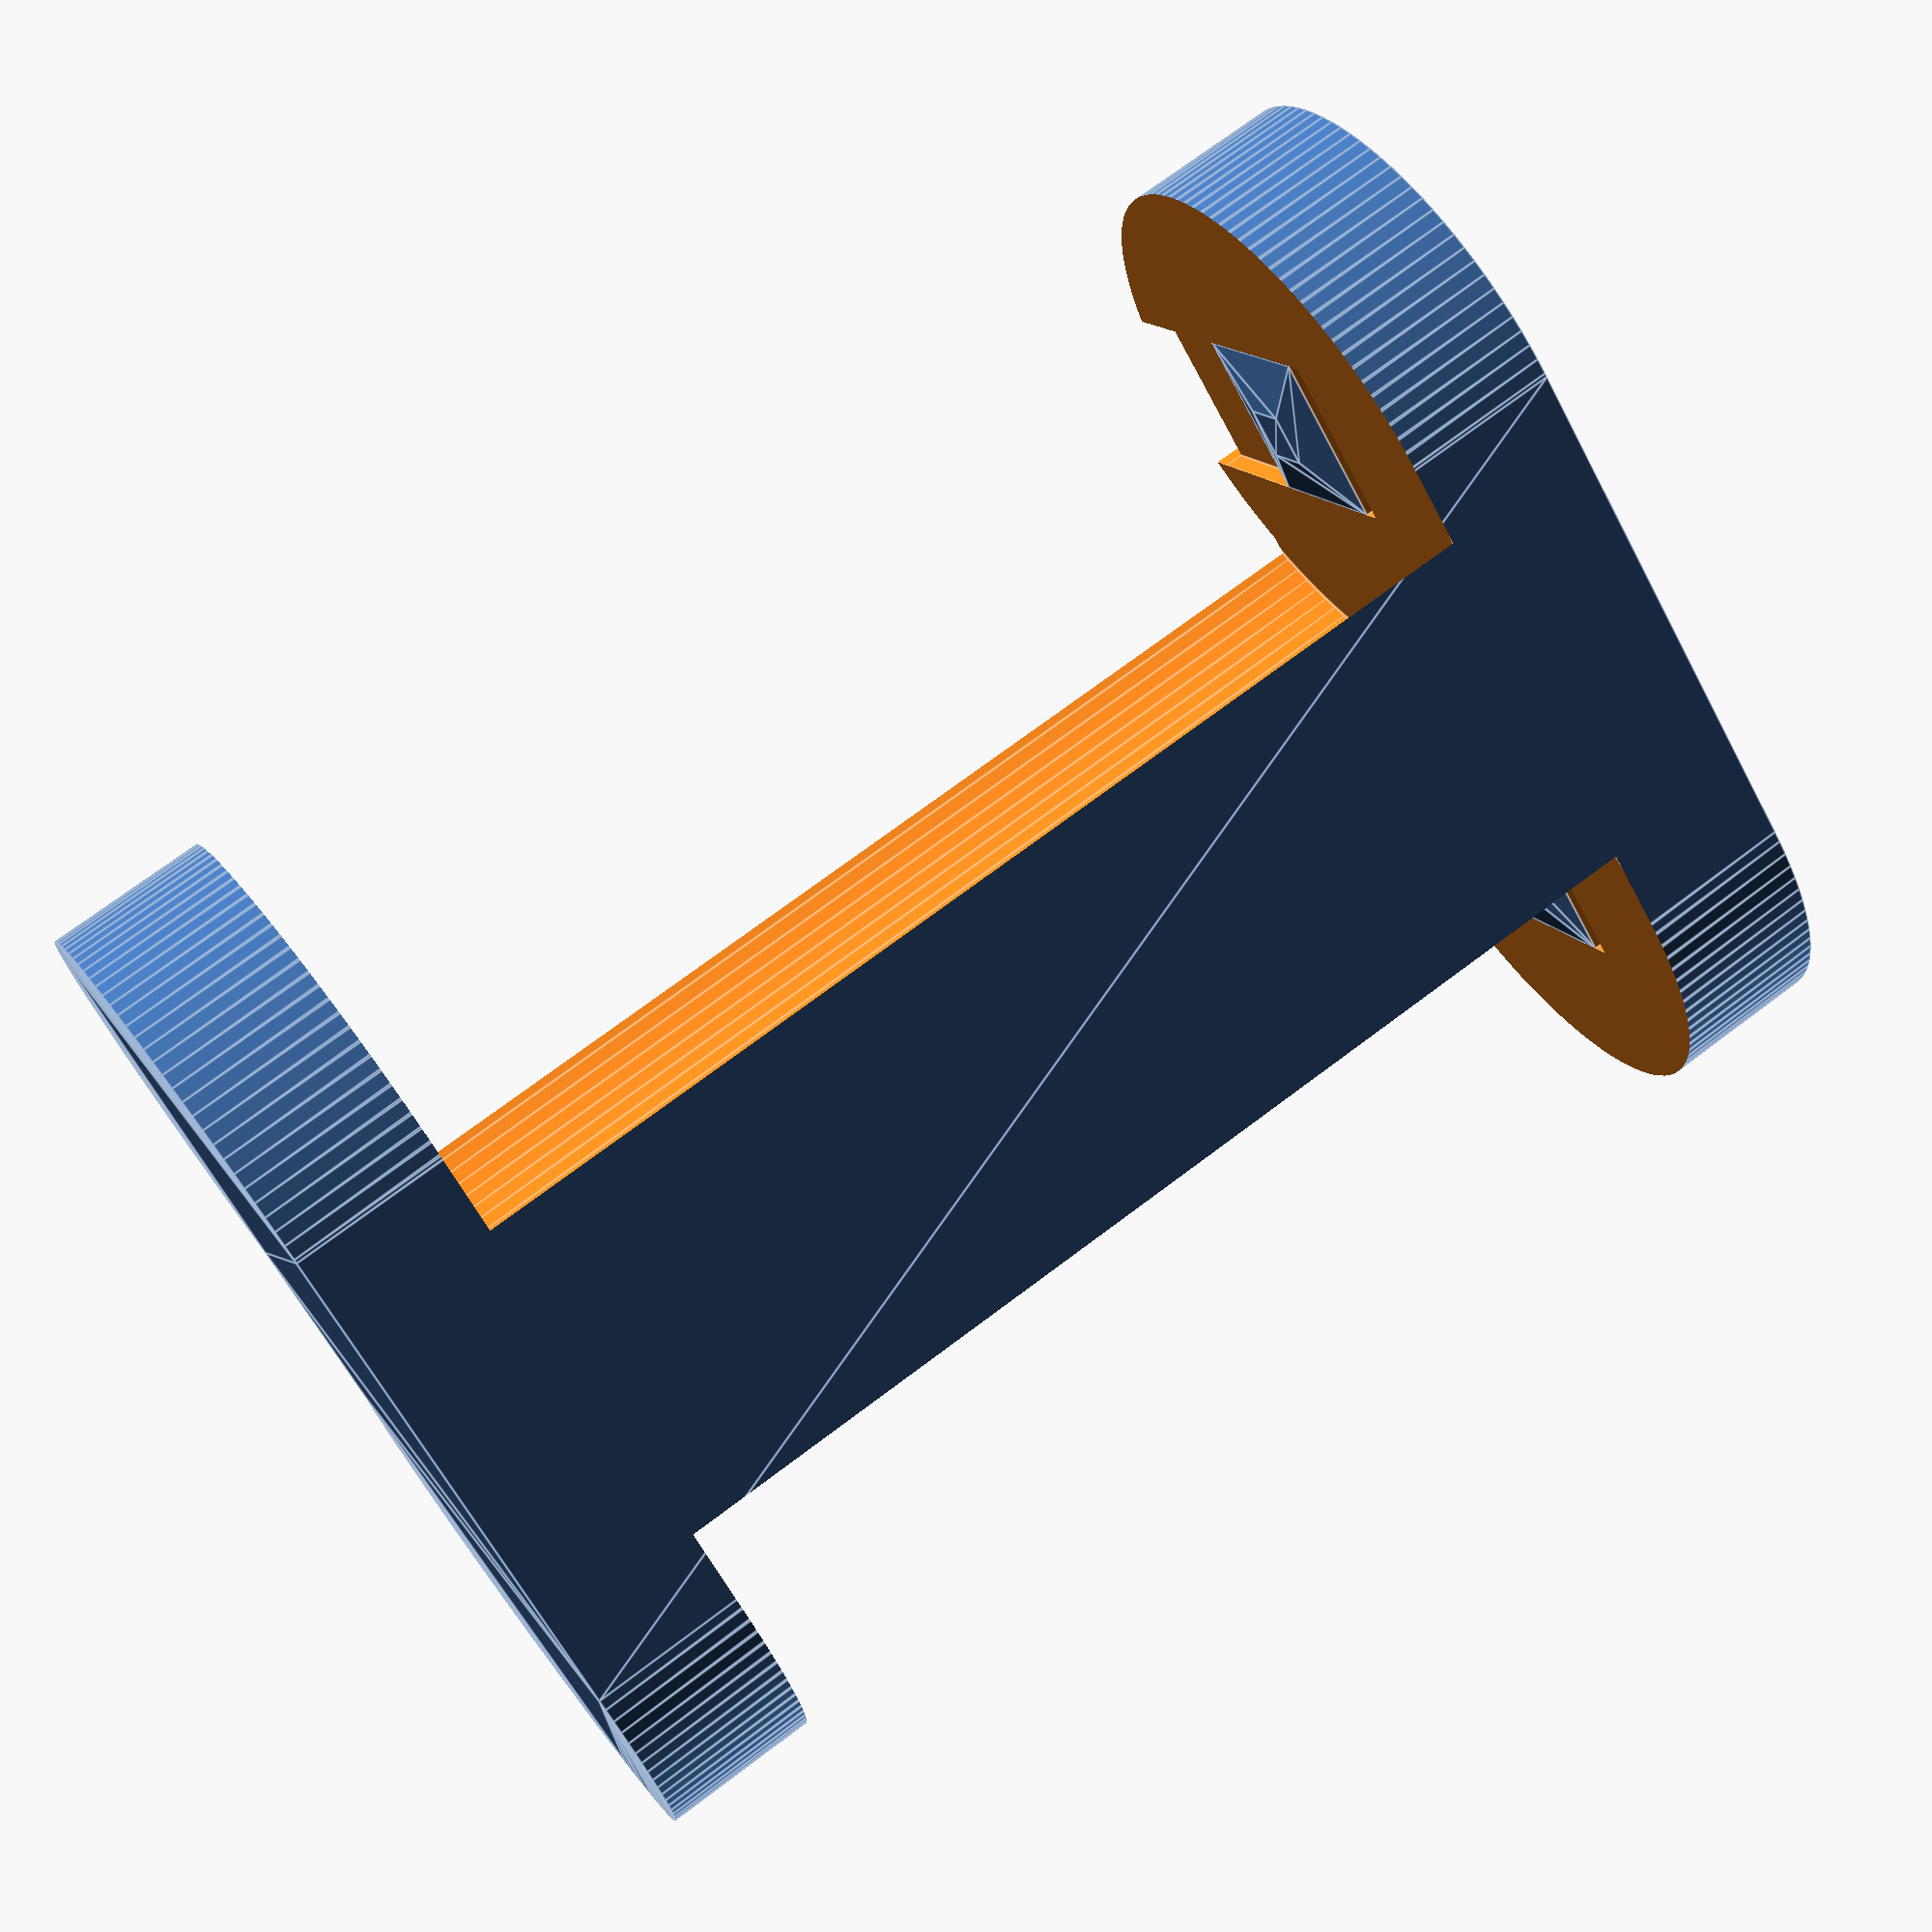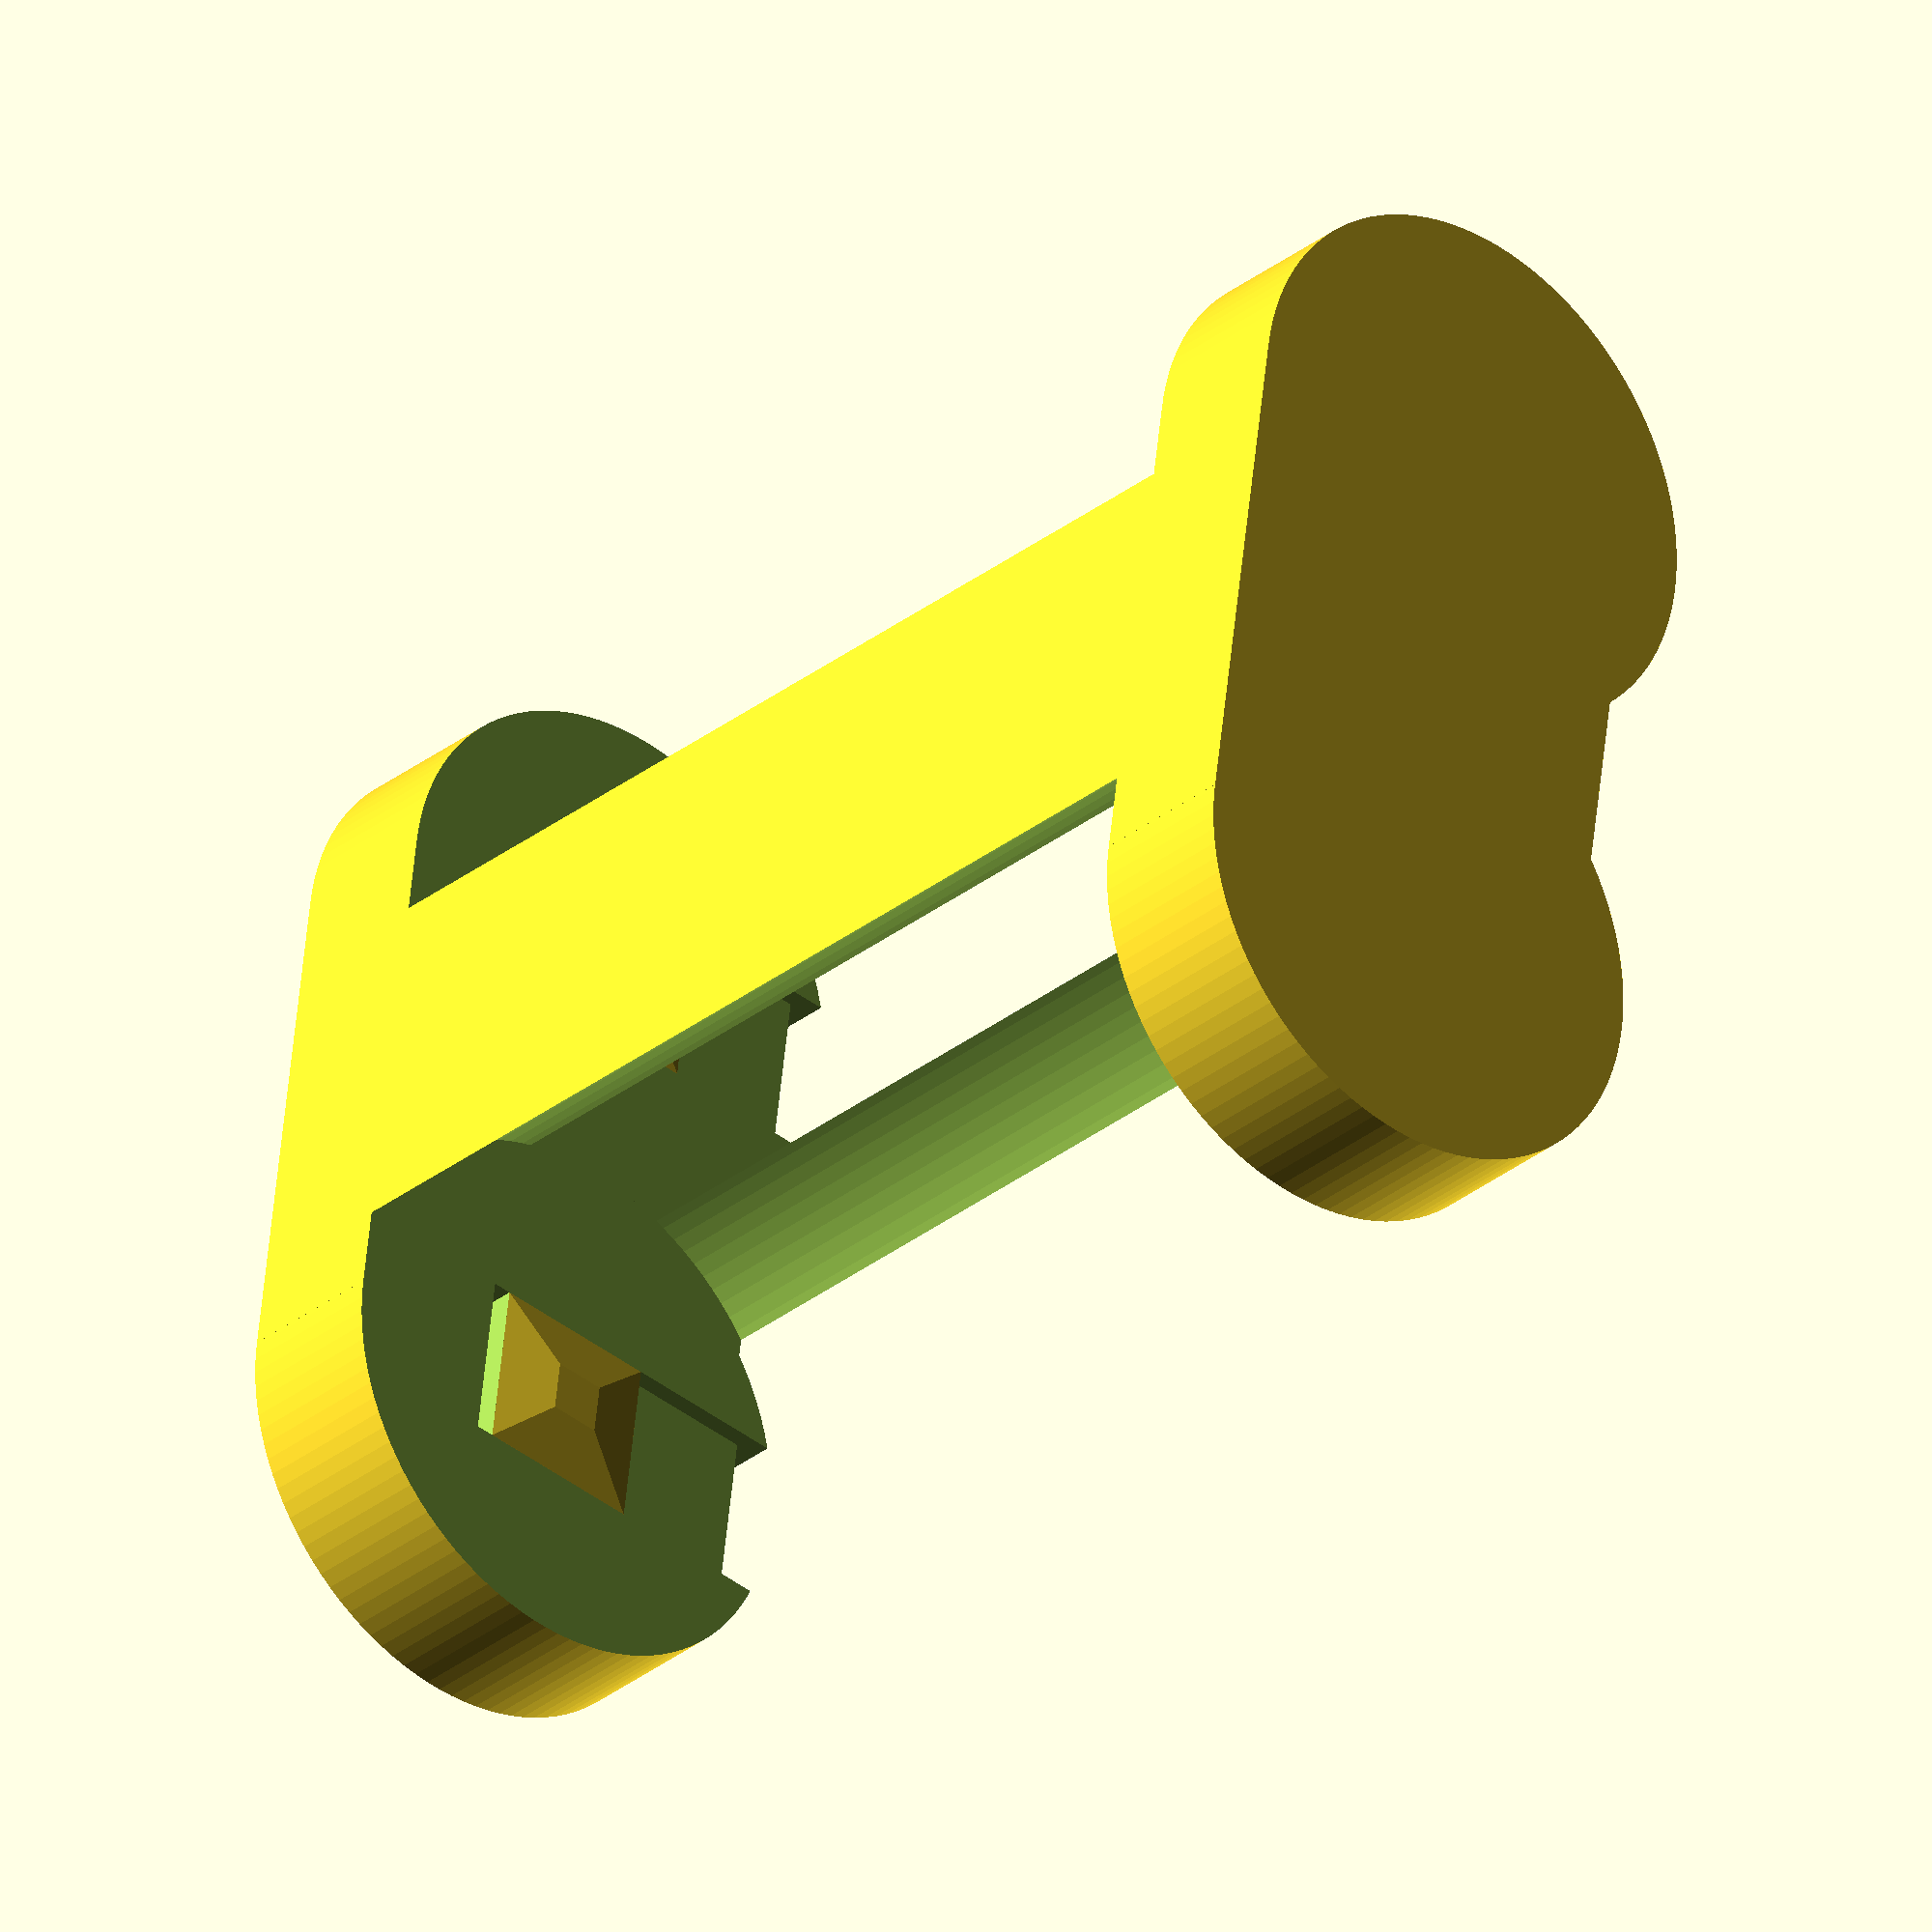
<openscad>
cell_diameter=17;
cell_height=35;
bat_height=45;
flat=15;
slack=0.8;
contact_width=5.5;
contact_bump=0.5;
contact_channel=0.6;
$fa=1/2;
$fs=1/2;
bsl=1/100;
thickness=(bat_height-cell_height)/2; //thick ess of thick parts at top and bottom of the battery

rotate([90,0,0]) { //best printing position
  difference() {
    linear_extrude(height=bat_height,center=true,convexity=3) {
      translate([-cell_diameter/2,0]) circle(d=cell_diameter);
      translate([cell_diameter/2,0]) circle(d=cell_diameter);
      translate([-cell_diameter/2,-cell_diameter/2]) square([cell_diameter,flat]);
    }
    for (tr=[[-cell_diameter/2,0,0],[cell_diameter/2,0,0]]) translate(tr) {
      cylinder(d=cell_diameter+slack,h=cell_height,center=true); //battery cutouts
      translate([-contact_width/2,0,0]) { //top contact channels
        translate([0,0,cell_height/2-bsl]) { //inner and side parts
          translate([0,-contact_width/2-contact_channel,0]) cube([contact_width,contact_channel,thickness/2]);
          translate([0,contact_width/2,0]) cube([contact_width,cell_diameter/2-contact_width/2,contact_channel]);
          translate([0,cell_diameter/2-contact_channel*2,0]) cube([contact_width,2*contact_channel,thickness+2*bsl]);
        }
        translate([0,cell_diameter/2-contact_width-contact_channel,bat_height/2]) { //outer part
          translate([0,0,-contact_channel]) cube([contact_width,contact_width,contact_channel+bsl]);
          translate([0,0,-thickness/2]) cube([contact_width,contact_channel,thickness/2]);
        }
      }
    }
    for (m=[[0,0,0],[1,0,0]]) mirror(m) { //bottom contact channels
      translate([cell_diameter/2+contact_width/2,-contact_width/2,-bat_height/2+thickness/2]) {
        cube([contact_channel,contact_width,thickness/2+bsl]);
      }
    }
  }
  for (m1=[[0,0,0],[0,0,1]]) for (m2=[[0,0,0],[1,0,0]]) mirror(m1) mirror(m2) { //four bumps
    translate([cell_diameter/2,0,-cell_height/2]) linear_extrude(height=contact_bump, scale=0.3) {
      square(contact_width,center=true);
    }
  }
}




</openscad>
<views>
elev=344.7 azim=120.3 roll=157.7 proj=p view=edges
elev=222.2 azim=81.6 roll=312.0 proj=o view=wireframe
</views>
